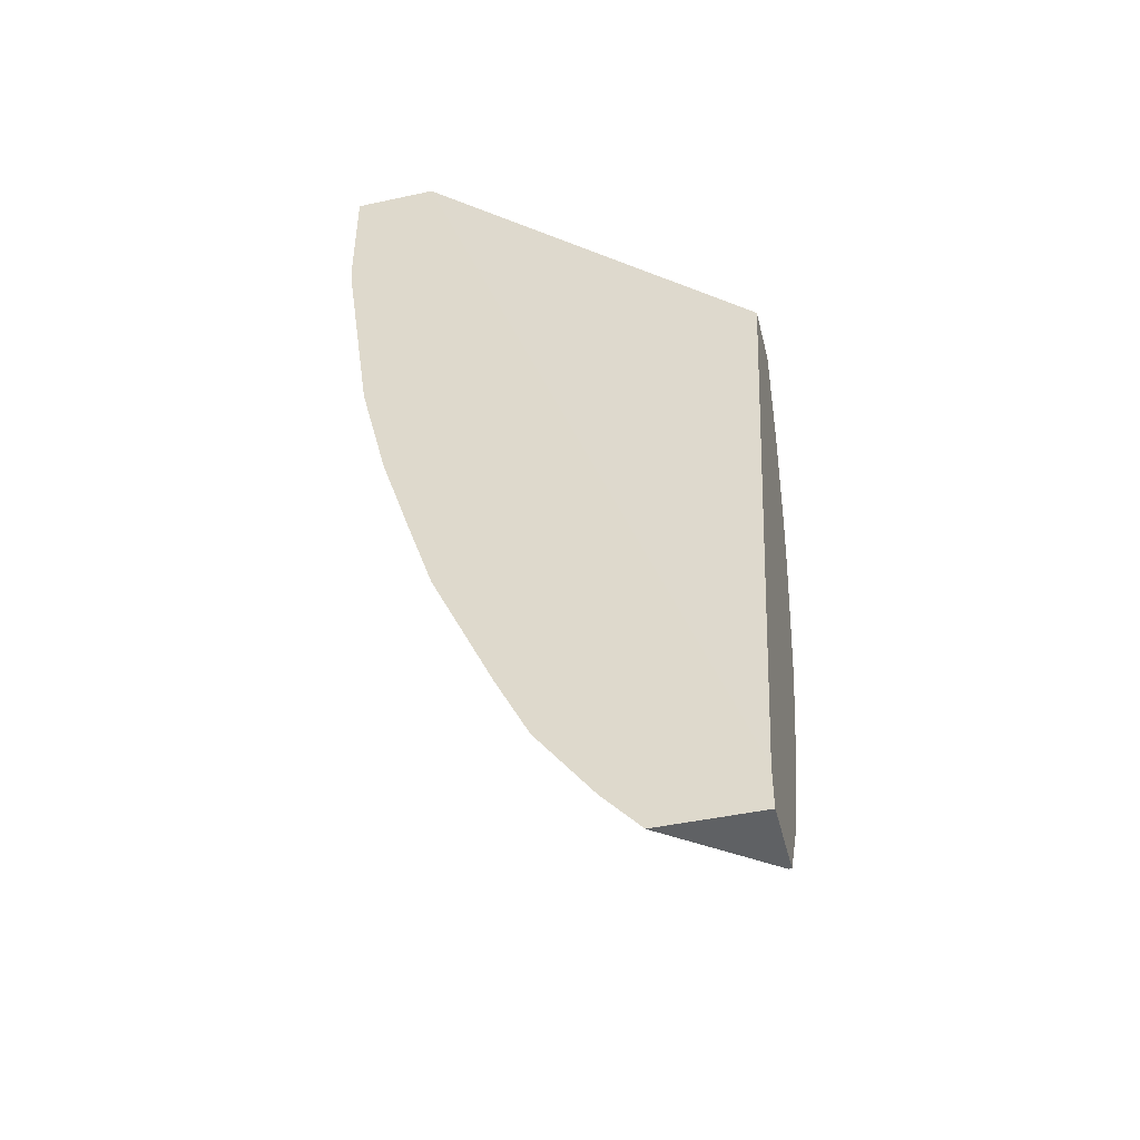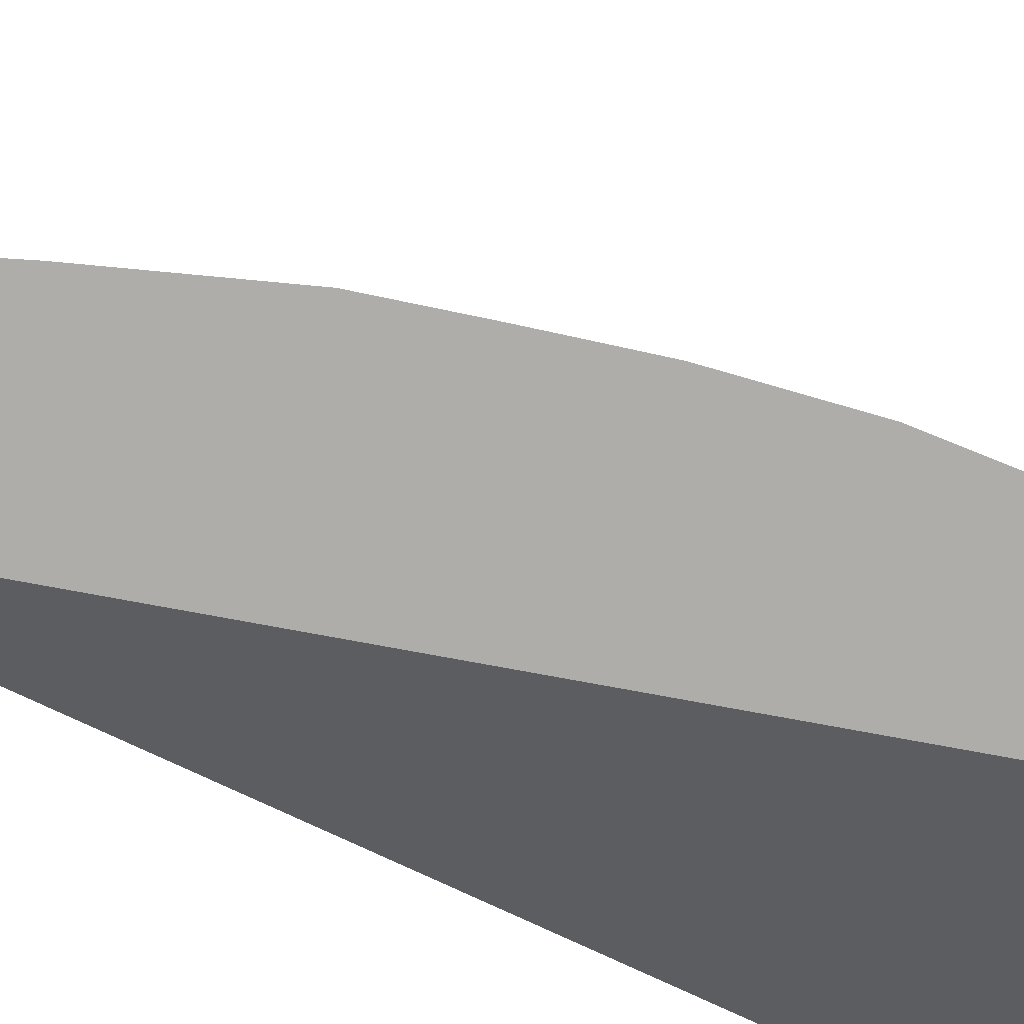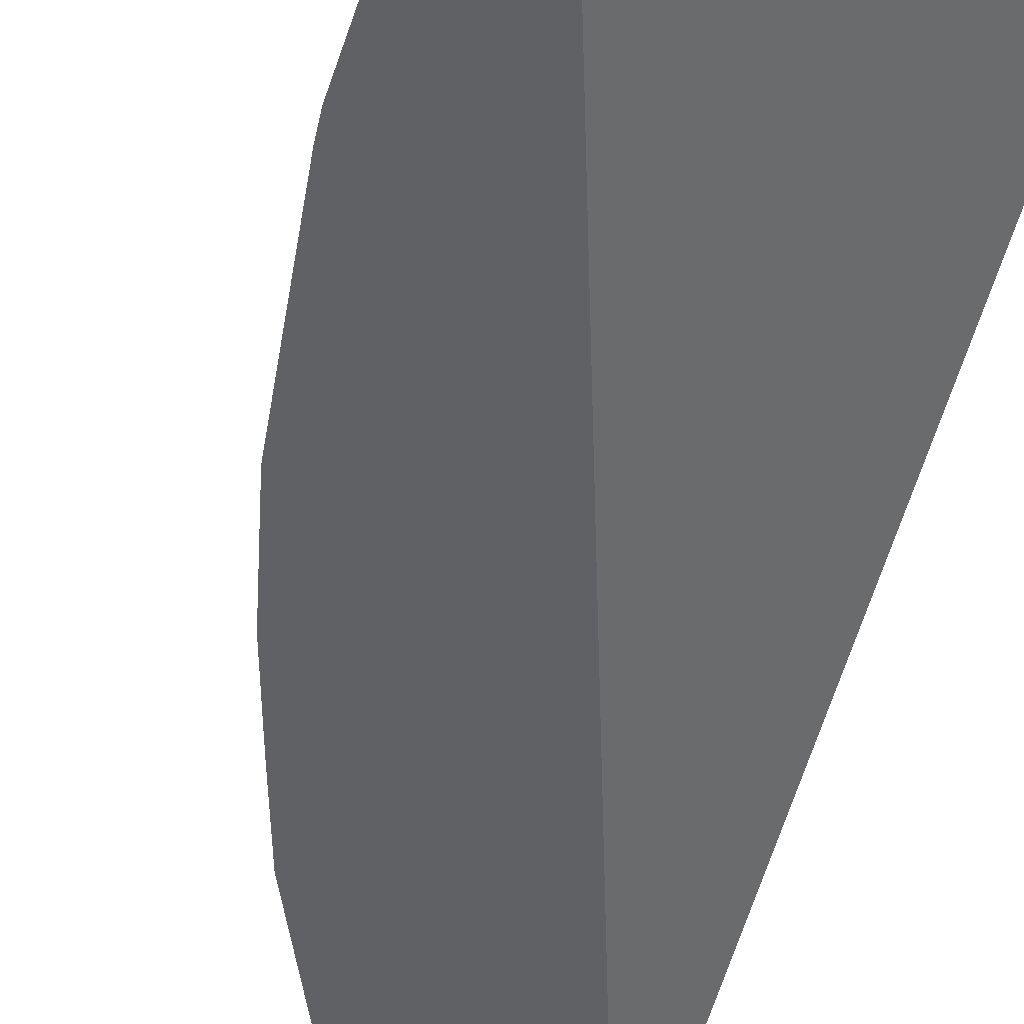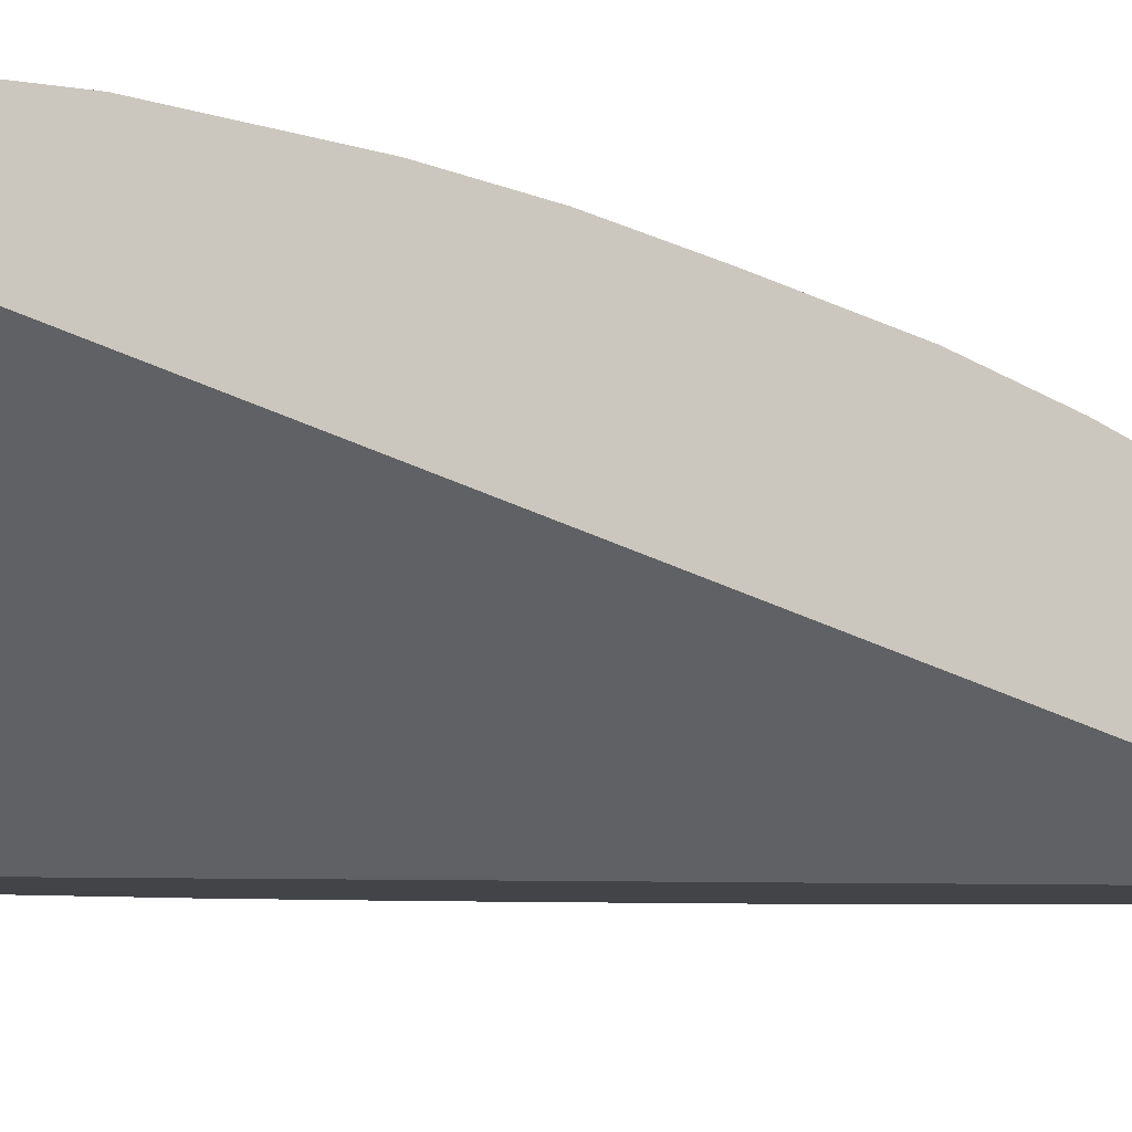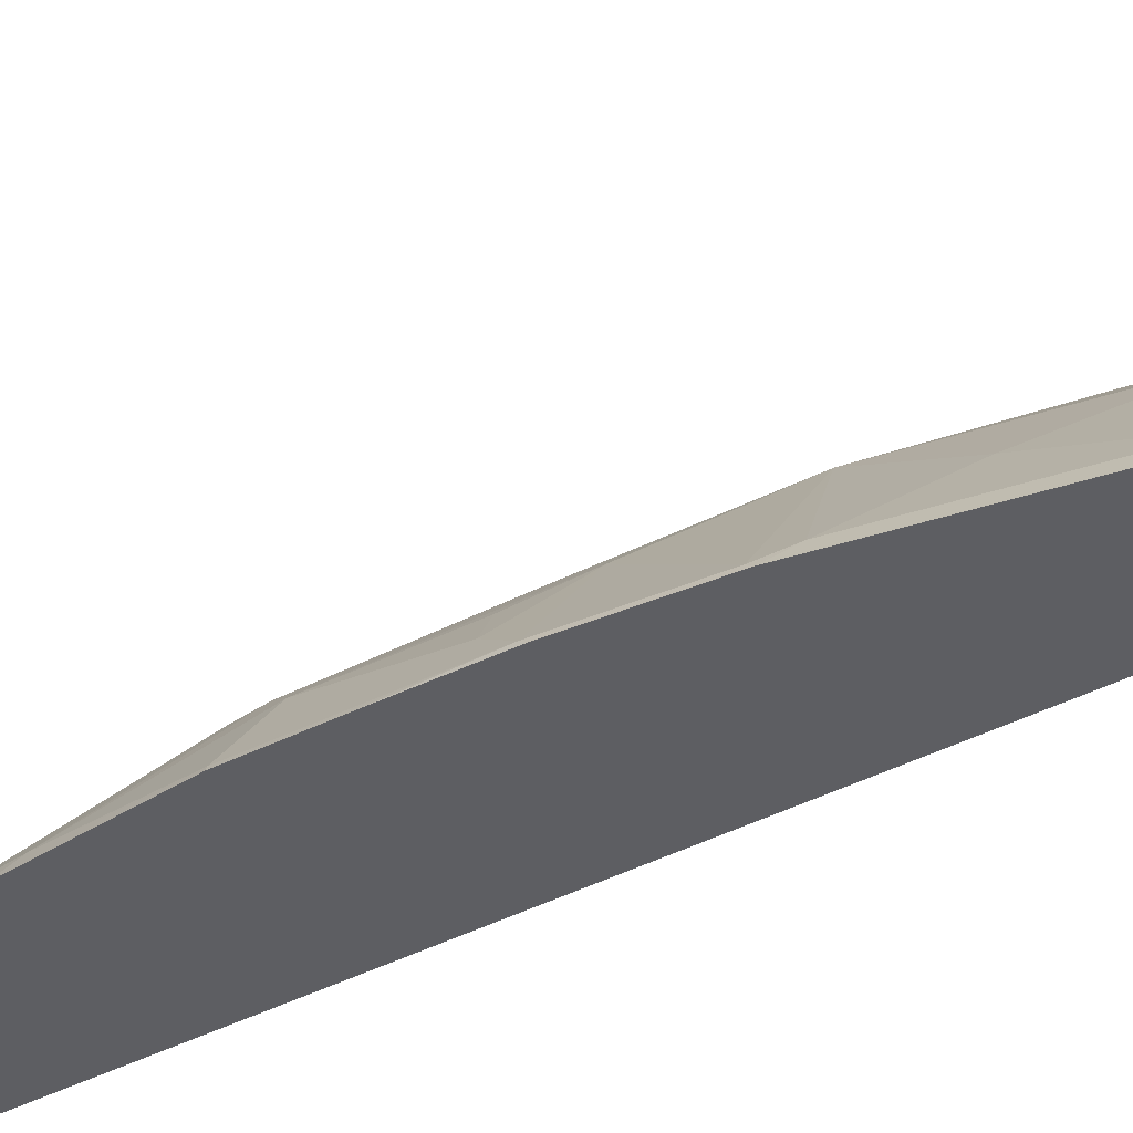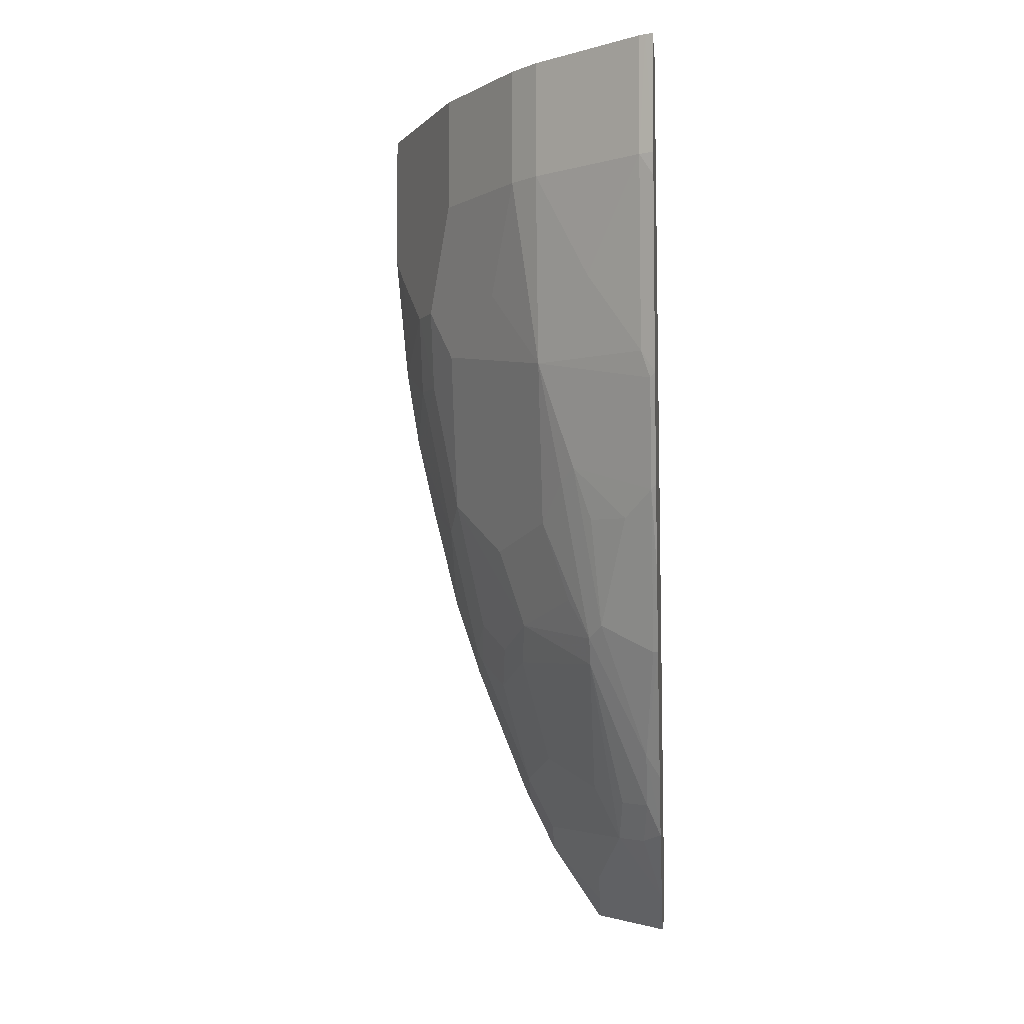
<metadata>
{"format":"obj","ext":"obj","renderer":"f3d","projection":"perspective","resolution":1024,"background":"white","views":[{"elev":-45.5,"azim":-166.0,"up":"+Y"},{"elev":-77.4,"azim":59.9,"up":"+Z"},{"elev":-48.2,"azim":162.3,"up":"+Z"},{"elev":-8.0,"azim":-116.2,"up":"+Z"},{"elev":-39.2,"azim":104.5,"up":"+Z"},{"elev":-3.5,"azim":95.6,"up":"+Y"}]}
</metadata>
<code>
v 0.523 -0.126 0.3569
v 0.4662 -0.126 0.3569
v 0.5204 -0.126 0.3621
v 0.523 -0.2086 0.3569
v 0.2484 -0.126 0.5299
v 0.2484 -0.7359 0.3569
v 0.5182 -0.126 0.3666
v 0.5182 -0.2086 0.3666
v 0.5215 -0.2242 0.3569
v 0.2484 -0.126 0.5773
v 0.2484 -0.7649 0.3569
v 0.4613 -0.126 0.4424
v 0.4613 -0.2086 0.4424
v 0.4993 -0.2465 0.3855
v 0.4993 -0.3413 0.3666
v 0.5025 -0.3569 0.3569
v 0.2528 -0.126 0.5751
v 0.2484 -0.2275 0.5773
v 0.3174 -0.7649 0.3569
v 0.2484 -0.7649 0.4091
v 0.4424 -0.126 0.4613
v 0.4424 -0.2086 0.4613
v 0.4424 -0.3413 0.4424
v 0.4803 -0.2844 0.4045
v 0.5 -0.3602 0.3602
v 0.4836 -0.4328 0.3569
v 0.2573 -0.126 0.5729
v 0.2528 -0.2275 0.5751
v 0.2484 -0.3223 0.5678
v 0.2654 -0.2465 0.5688
v 0.3184 -0.7639 0.3569
v 0.3173 -0.7649 0.3571
v 0.2505 -0.7649 0.4091
v 0.2484 -0.711 0.4456
v 0.3666 -0.126 0.5182
v 0.3666 -0.2086 0.5182
v 0.3286 -0.2844 0.5372
v 0.3476 -0.3223 0.5182
v 0.4044 -0.2844 0.4803
v 0.4811 -0.3792 0.3792
v 0.3666 -0.3413 0.4992
v 0.3097 -0.4361 0.5182
v 0.3855 -0.4361 0.4613
v 0.4234 -0.3982 0.4424
v 0.4313 -0.4266 0.4266
v 0.4432 -0.4171 0.4171
v 0.4811 -0.4361 0.3602
v 0.4642 -0.4929 0.3569
v 0.2781 -0.126 0.5625
v 0.2781 -0.2465 0.5625
v 0.3034 -0.2844 0.5498
v 0.2484 -0.3792 0.5583
v 0.2844 -0.3413 0.5498
v 0.3429 -0.7366 0.3569
v 0.346 -0.692 0.3887
v 0.2892 -0.7299 0.4076
v 0.2702 -0.7489 0.4076
v 0.2512 -0.711 0.4456
v 0.2484 -0.7014 0.4505
v 0.3457 -0.126 0.5286
v 0.3097 -0.3413 0.5372
v 0.2868 -0.455 0.5261
v 0.2678 -0.5498 0.5071
v 0.2907 -0.5308 0.4992
v 0.3097 -0.5498 0.4803
v 0.3476 -0.5308 0.4613
v 0.3476 -0.4739 0.4803
v 0.2868 -0.3602 0.5451
v 0.4044 -0.455 0.4424
v 0.4124 -0.5403 0.4076
v 0.4242 -0.5308 0.3982
v 0.4424 -0.455 0.4045
v 0.4621 -0.455 0.3792
v 0.4432 -0.5498 0.3602
v 0.4453 -0.5498 0.3569
v 0.3034 -0.126 0.5498
v 0.2484 -0.4365 0.5451
v 0.2489 -0.4361 0.5451
v 0.3809 -0.6858 0.3569
v 0.365 -0.692 0.3697
v 0.2702 -0.692 0.4456
v 0.3666 -0.6636 0.3855
v 0.4029 -0.5593 0.4076
v 0.346 -0.654 0.4076
v 0.3081 -0.6351 0.4456
v 0.2512 -0.673 0.4645
v 0.2484 -0.6639 0.4692
v 0.2489 -0.5119 0.5261
v 0.2484 -0.5692 0.5071
v 0.2702 -0.5593 0.5024
v 0.2892 -0.5782 0.4835
v 0.4044 -0.5119 0.4234
v 0.3271 -0.5593 0.4645
v 0.4044 -0.6257 0.3666
v 0.4031 -0.6412 0.3569
v 0.2484 -0.5123 0.5261
v 0.3842 -0.6792 0.3569
v 0.3855 -0.6636 0.3666
v 0.2702 -0.654 0.4645
v 0.2489 -0.6636 0.4692
v 0.2512 -0.5782 0.5024
v 0.2678 -0.6446 0.4692
v 0.3998 -0.6479 0.3569
f 47 73 71
f 47 71 74
f 47 74 75
f 47 75 48
f 49 50 51
f 49 51 76
f 94 103 95
f 51 60 76
f 52 68 53
f 52 77 78
f 52 62 68
f 53 68 61
f 54 79 80
f 54 80 55
f 55 80 82
f 55 82 83
f 55 83 84
f 55 84 85
f 55 85 81
f 46 73 47
f 56 58 57
f 52 78 62
f 55 81 56
f 42 66 67
f 46 71 72
f 56 81 58
f 35 60 36
f 36 60 51
f 36 51 37
f 37 51 61
f 37 61 42
f 37 42 38
f 38 42 41
f 40 46 47
f 42 62 63
f 46 72 73
f 42 63 64
f 42 65 66
f 42 67 43
f 42 61 68
f 42 68 62
f 43 67 69
f 43 69 44
f 44 69 45
f 45 69 70
f 45 70 71
f 45 71 46
f 42 64 65
f 58 81 99
f 77 88 78
f 58 86 87
f 81 85 99
f 82 98 83
f 83 93 85
f 83 85 84
f 83 98 94
f 85 93 99
f 86 99 102
f 86 102 100
f 86 100 87
f 87 100 89
f 88 96 89
f 89 100 101
f 89 101 90
f 90 101 100
f 90 100 102
f 90 102 99
f 90 99 91
f 91 99 93
f 94 98 97
f 94 97 103
f 34 58 59
f 80 98 82
f 79 98 80
f 79 97 98
f 77 96 88
f 58 87 59
f 62 78 88
f 62 88 63
f 63 88 89
f 63 89 90
f 63 90 64
f 64 90 91
f 64 91 65
f 65 91 93
f 65 93 66
f 58 99 86
f 66 70 92
f 66 69 67
f 66 93 83
f 66 83 70
f 69 92 70
f 70 83 94
f 70 94 71
f 71 94 74
f 71 73 72
f 74 94 75
f 75 94 95
f 66 92 69
f 33 57 58
f 51 53 61
f 32 56 57
f 1 11 6
f 1 6 2
f 2 6 5
f 3 7 8
f 3 8 4
f 4 8 9
f 5 6 11
f 5 11 20
f 5 20 34
f 5 34 59
f 5 59 87
f 5 87 89
f 5 89 96
f 5 96 77
f 5 77 52
f 5 52 29
f 5 29 18
f 5 18 10
f 7 12 13
f 7 13 8
f 8 13 14
f 1 19 11
f 1 31 19
f 1 54 31
f 1 79 54
f 32 57 33
f 1 2 5
f 1 5 10
f 1 10 17
f 1 17 27
f 1 27 49
f 1 49 76
f 1 76 60
f 1 60 35
f 1 35 21
f 8 14 15
f 1 12 7
f 1 3 4
f 1 4 9
f 1 9 16
f 1 16 26
f 1 26 48
f 1 48 75
f 1 75 95
f 1 95 103
f 1 103 97
f 1 97 79
f 1 7 3
f 8 15 16
f 1 21 12
f 10 18 28
f 22 39 23
f 23 40 25
f 23 39 38
f 23 38 41
f 23 41 42
f 23 42 43
f 23 43 44
f 23 44 45
f 23 45 46
f 23 46 40
f 22 38 39
f 25 40 47
f 27 28 50
f 27 50 49
f 28 30 51
f 28 51 50
f 29 53 51
f 29 51 30
f 31 54 32
f 32 54 55
f 32 55 56
f 8 16 9
f 26 47 48
f 22 37 38
f 29 52 53
f 21 36 22
f 10 28 17
f 22 36 37
f 11 19 32
f 11 32 33
f 11 33 20
f 12 22 13
f 13 22 23
f 13 23 24
f 13 24 14
f 14 24 15
f 15 24 23
f 12 21 22
f 19 31 32
f 15 23 25
f 20 33 58
f 18 30 28
f 21 35 36
f 18 29 30
f 20 58 34
f 17 28 27
f 16 47 26
f 16 25 47
f 15 25 16

</code>
